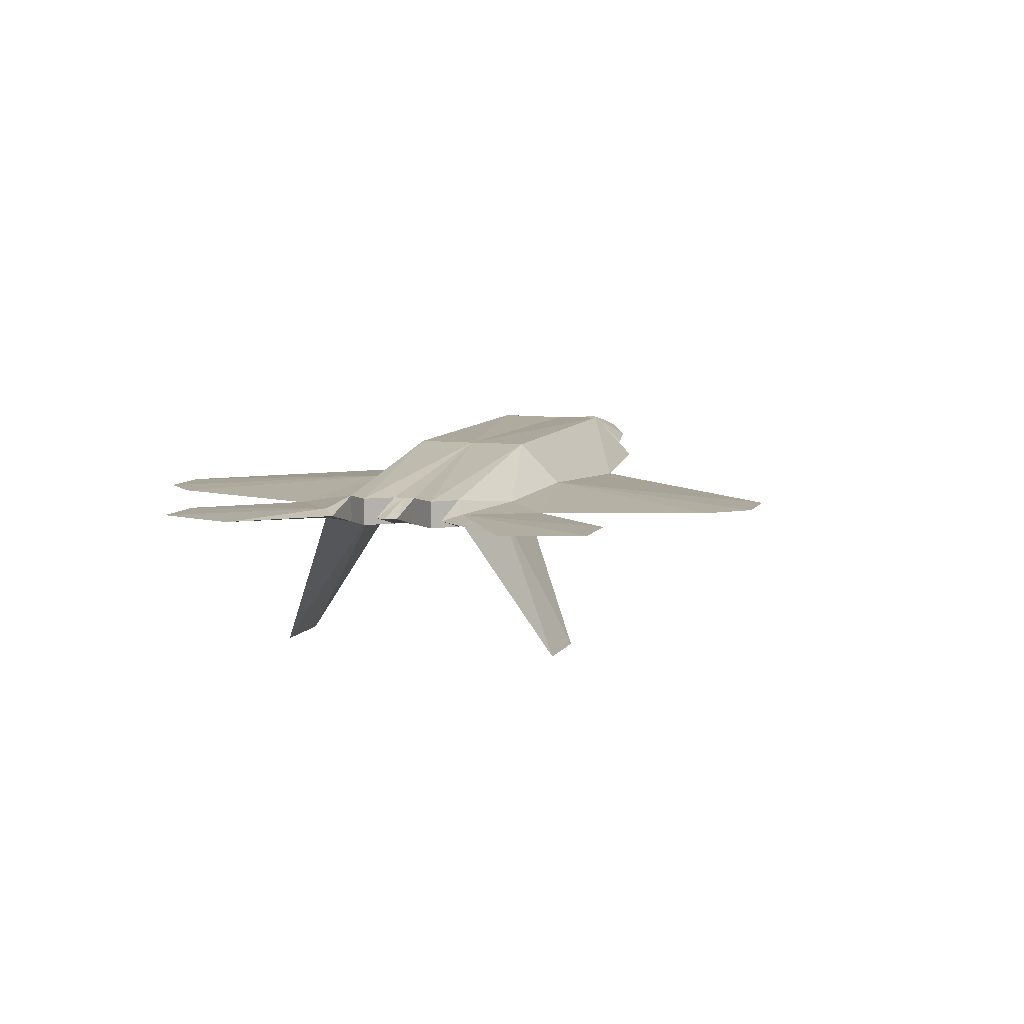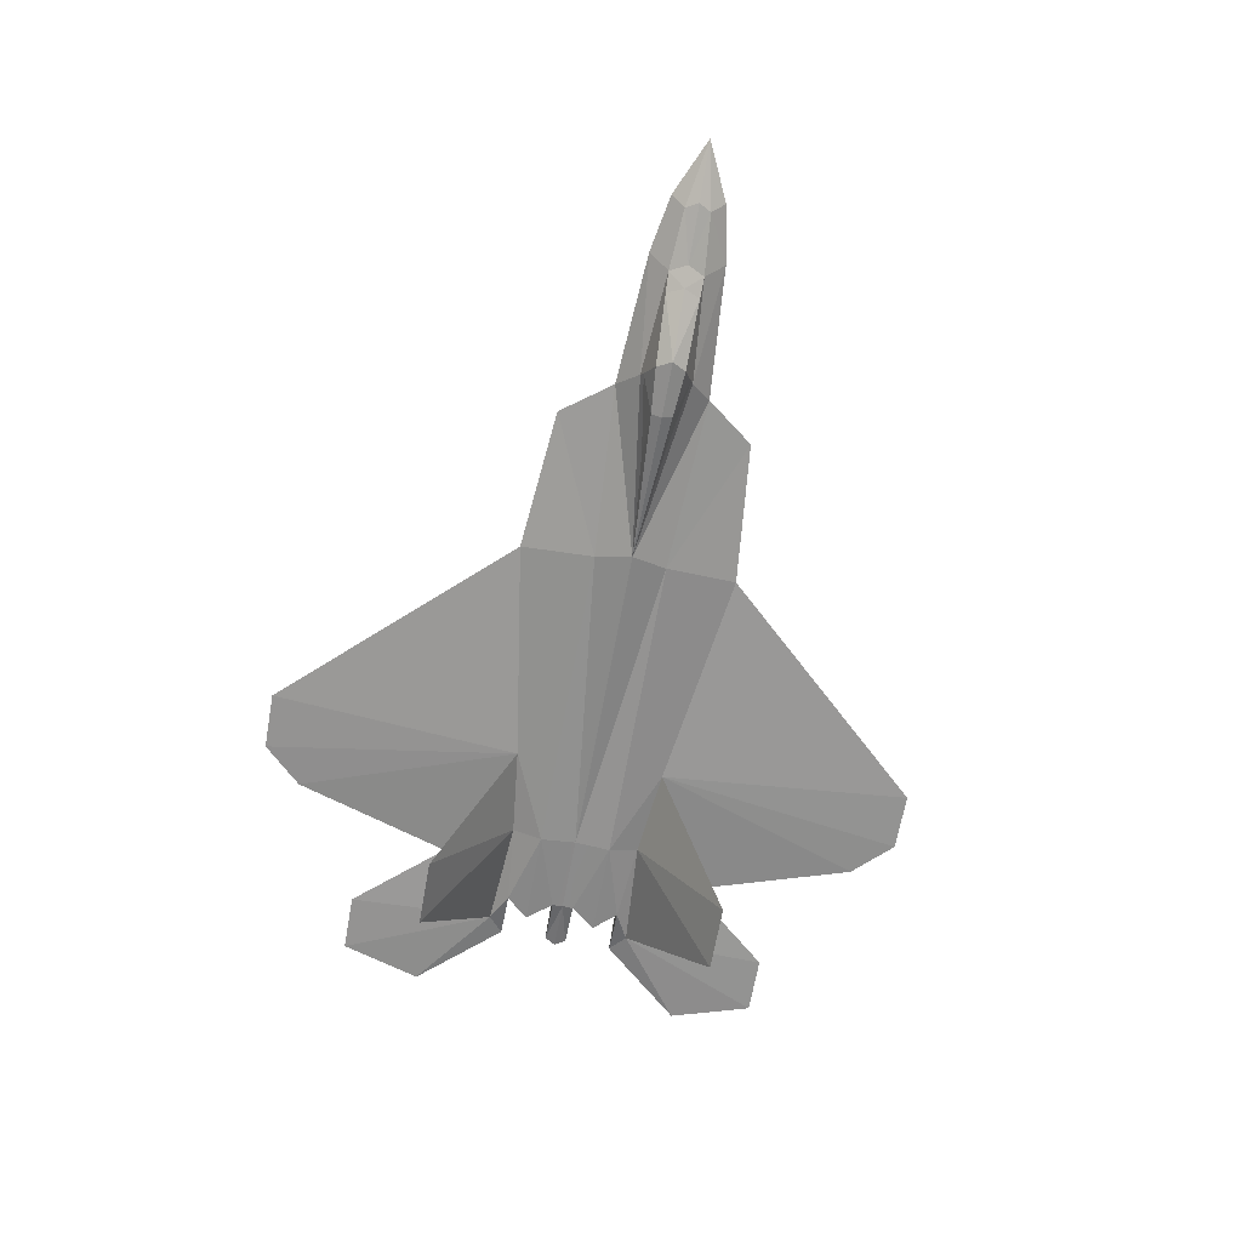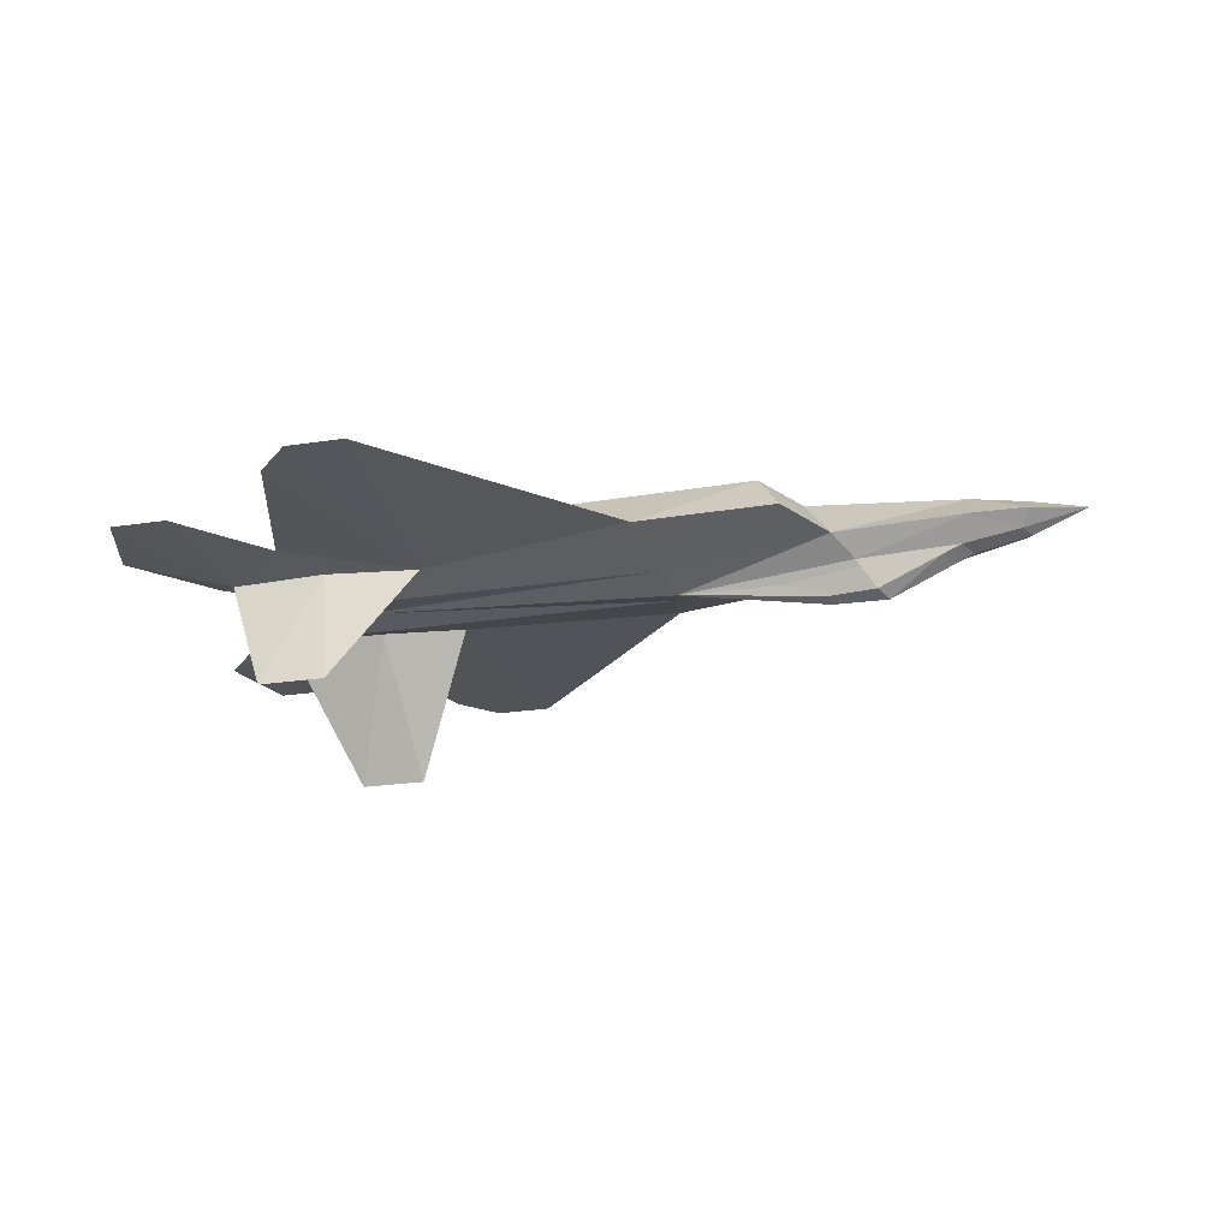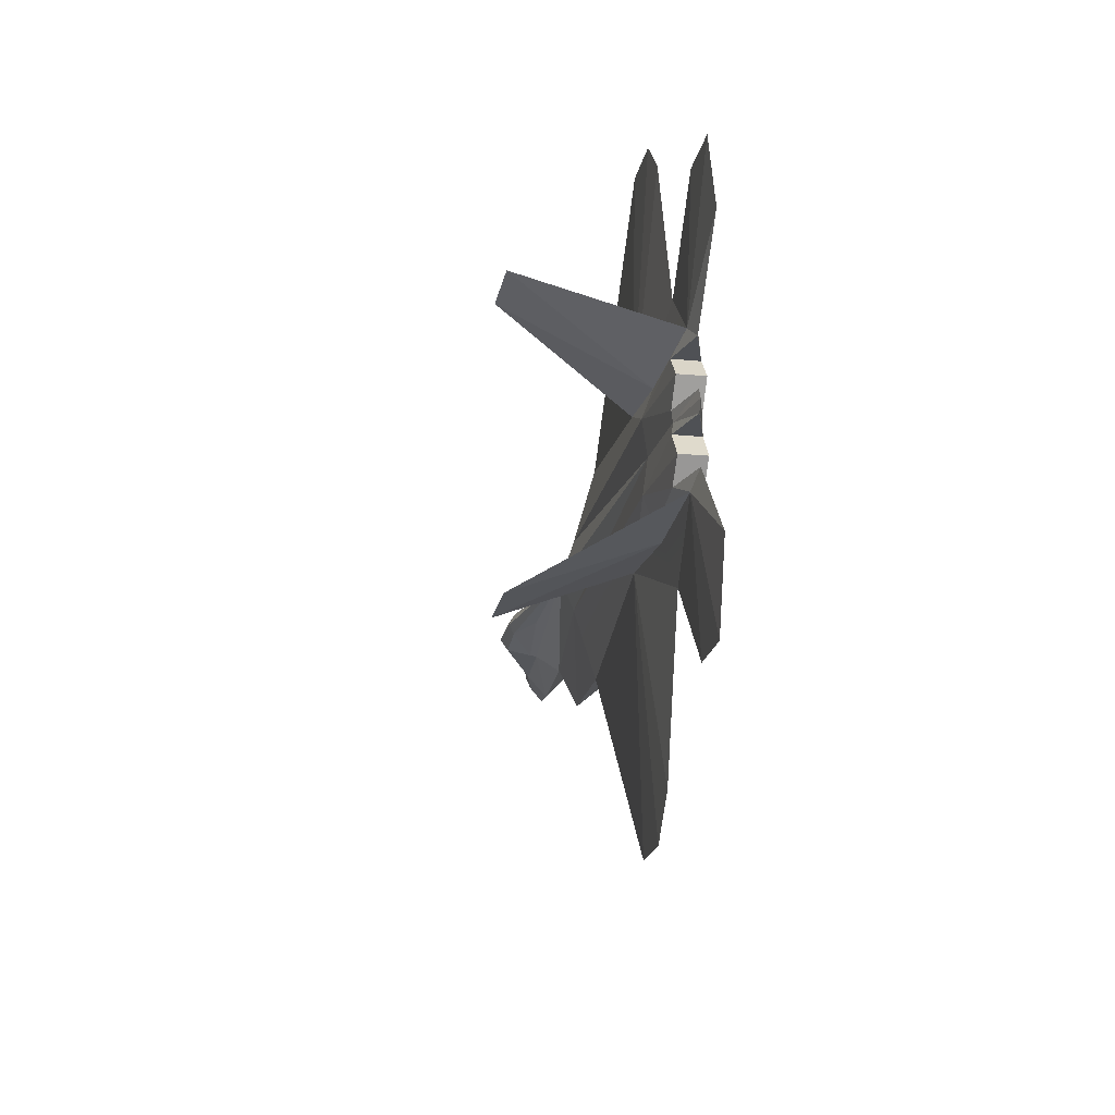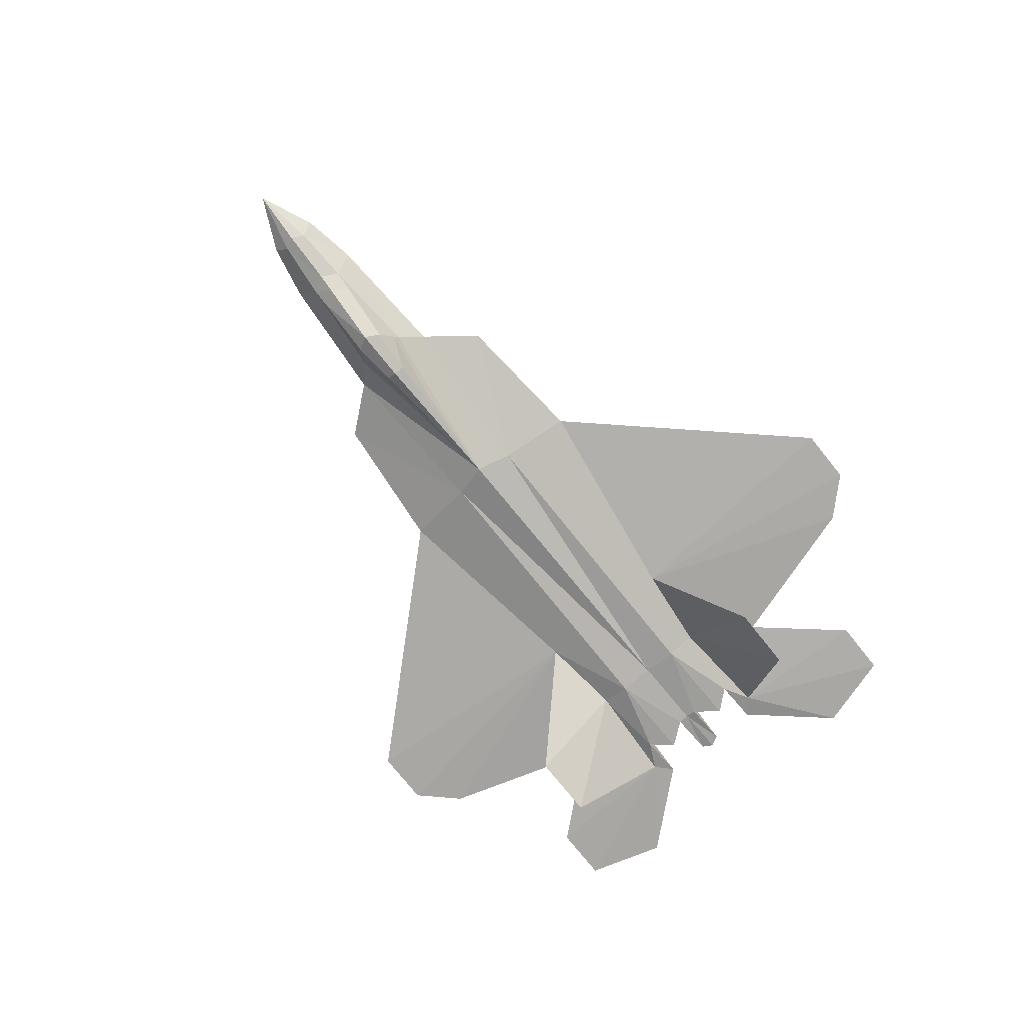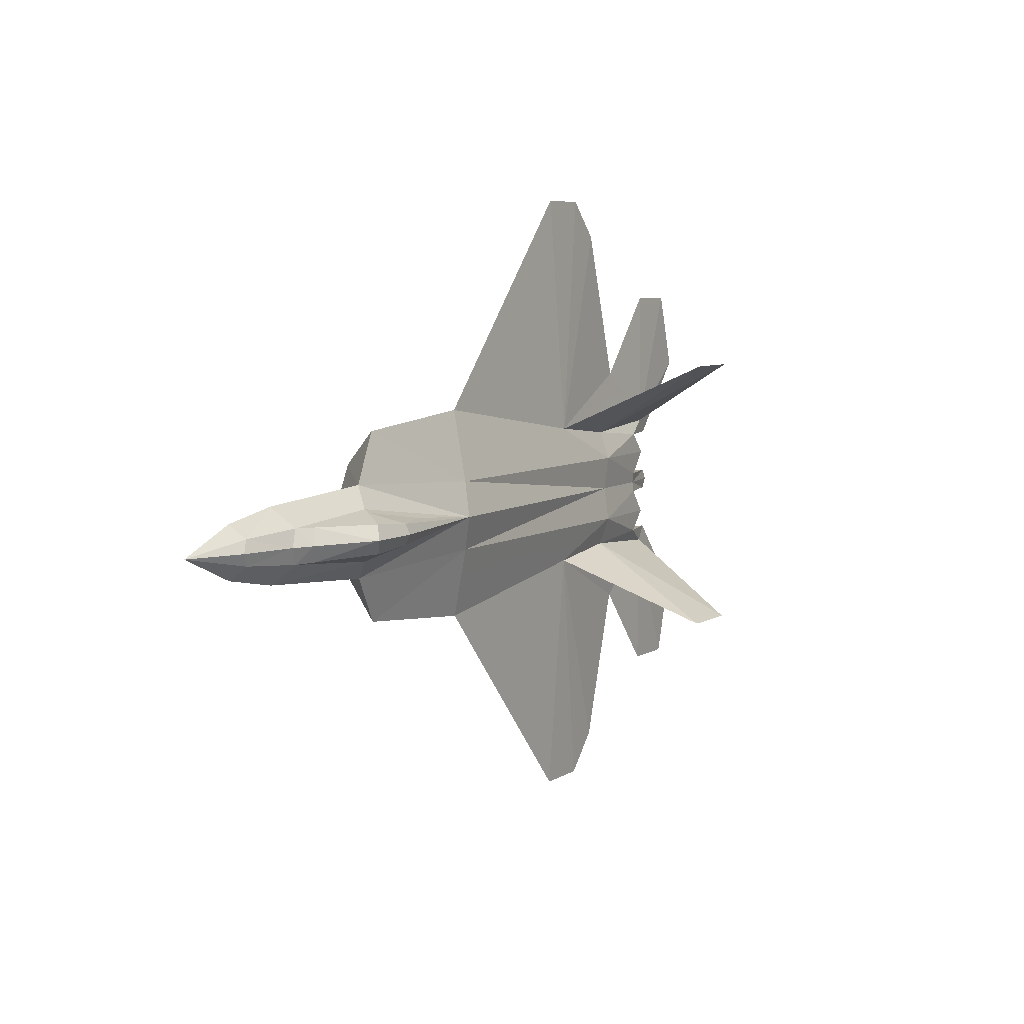
<metadata>
{"format":"obj","ext":"obj","renderer":"f3d","projection":"perspective","resolution":1024,"background":"white","views":[{"elev":7.9,"azim":108.3,"up":"+Y"},{"elev":-66.8,"azim":-100.2,"up":"+Y"},{"elev":-24.2,"azim":-165.8,"up":"+Y"},{"elev":-19.6,"azim":79.7,"up":"+Z"},{"elev":-75.9,"azim":-51.2,"up":"+Y"},{"elev":6.5,"azim":-59.7,"up":"+Z"}]}
</metadata>
<code>
o F-22
v -1.969 -0.004246 -0.8456
v -0.7159 -0.07886 -0.9629
v 2.017 -0.03824 -0.7846
v -2.328 -0.107 -0.4074
v -0.8054 -0.254 -0.3168
v -2.503 -0.2915 -0.2247
v -2.667 -0.5392 -0.1262
v -3.401 -0.2187 -0.1505
v -3.482 -0.02517 -0.3255
v -3.919 -0.1112 -0.1102
v -3.979 0.01631 -0.2304
v 2.727 -0.1865 -0.5144
v 2.727 -0.1865 -0.09567
v 2.901 -0.1865 -0.3168
v 1.245 -0.1583 -0.6664
v -1.732 0.4124 -0.5144
v 0.9089 0.3735 -0.5144
v 2.727 0.05121 -0.09567
v 2.727 0.05121 -0.5146
v 2.9 0.05121 -0.3168
v 0.983 0.02117 -0.9036
v 1.947 -0.07886 -2.582
v 1.617 -0.07886 -2.928
v 1.099 -0.07886 -2.928
v 3.06 -0.07886 -1.945
v 3.152 -0.07886 -0.09567
v -2.261 -0.5492 -0.09135
v 2.024 -0.1594 -0.5797
v 2.024 -0.254 -0.3168
v 2.995 -0.1199 -0.6472
v 2.111 -0.1305 -0.7206
v 2.415 -1.376 -1.295
v 2.102 -1.376 -1.295
v 1.825 -1.376 -1.295
v 2.389 -0.07886 -1.17
v 2.995 -0.03782 -0.6472
v 3.159 -0.07886 -0.5144
v 3.79 -0.07886 -1.233
v 3.575 -0.07886 -1.945
v -2.54 -0.3473 -0.2025
v -1.827 -0.4863 -0.06227
v -3.232 -0.2925 -0.1449
v -1.859 -0.4012 -0.0936
v -1.969 -0.004246 0.8456
v -0.7159 -0.07886 0.9629
v 2.017 -0.03824 0.7846
v -2.328 -0.107 0.4074
v -0.8054 -0.254 0.3168
v -2.503 -0.2915 0.2247
v -2.667 -0.5392 0.1262
v -3.401 -0.2187 0.1505
v -3.482 -0.02517 0.3255
v -3.919 -0.1112 0.1102
v -3.979 0.01631 0.2304
v 2.727 -0.1865 0.5144
v 2.727 -0.1865 0.09567
v 2.901 -0.1865 0.3168
v 1.245 -0.1583 0.6664
v -1.732 0.4124 0.5144
v 0.9089 0.3735 0.5144
v 2.727 0.05121 0.09567
v 2.727 0.05121 0.5146
v 2.9 0.05121 0.3168
v 0.983 0.02117 0.9036
v 1.947 -0.07886 2.582
v 1.617 -0.07886 2.928
v 1.099 -0.07886 2.928
v 3.06 -0.07886 1.945
v 3.152 -0.07886 0.09567
v -2.261 -0.5492 0.09135
v 2.024 -0.1594 0.5797
v 2.024 -0.254 0.3168
v 2.995 -0.1199 0.6472
v 2.111 -0.1305 0.7206
v 2.415 -1.376 1.295
v 2.102 -1.376 1.295
v 1.825 -1.376 1.295
v 2.389 -0.07886 1.17
v 2.995 -0.03782 0.6472
v 3.159 -0.07886 0.5144
v 3.79 -0.07886 1.233
v 3.575 -0.07886 1.945
v -2.54 -0.3473 0.2025
v -1.827 -0.4863 0.06227
v -3.232 -0.2925 0.1449
v -1.859 -0.4012 0.0936
v 2.024 -0.2102 -0
v -0.8973 -0.3517 -0
v -2.748 -0.598 -0
v -3.486 -0.2531 -0
v -3.983 -0.139 -0
v -4.478 0.06809 0
v -3.482 0.2672 0
v -3.979 0.1833 0
v -2.044 0.3775 0
v 0.9089 0.3726 0
v 2.727 -0.1739 -0
v 2.727 0.05121 0
v 3.207 -0.07886 -0
v -2.261 -0.5918 -0
v -3.306 -0.3373 -0
v -1.817 -0.5136 -0
f 1 5 4
f 5 87 88
f 4 88 6
f 43 41 27
f 41 100 27
f 89 42 7
f 7 42 40
f 6 9 4
f 9 10 11
f 90 10 8
f 11 10 92
f 10 91 92
f 15 29 5
f 11 93 9
f 11 92 94
f 4 93 95
f 16 4 95
f 16 96 17
f 5 2 15
f 15 24 23
f 15 22 35
f 2 1 16
f 17 2 16
f 30 37 12
f 12 20 14
f 20 13 14
f 21 24 2
f 21 3 35
f 19 12 37
f 15 23 22
f 18 96 98
f 98 26 18
f 97 87 13
f 13 18 26
f 97 26 99
f 35 22 21
f 22 23 21
f 3 17 19
f 31 34 15
f 31 32 33
f 20 19 17
f 20 17 96
f 18 20 96
f 29 28 12
f 87 5 29
f 25 30 35
f 31 15 35
f 30 12 28
f 30 31 35
f 30 38 37
f 28 34 33
f 28 32 30
f 36 19 37
f 36 25 35
f 36 38 39
f 36 35 3
f 3 19 36
f 25 39 30
f 36 39 25
f 29 14 13
f 14 29 12
f 87 29 13
f 42 6 40
f 43 6 88
f 102 41 88
f 101 8 42
f 27 7 40
f 40 43 27
f 41 102 100
f 100 89 27
f 89 7 27
f 101 90 8
f 43 40 6
f 88 41 43
f 42 8 6
f 36 37 38
f 28 33 32
f 28 15 34
f 30 39 38
f 31 30 32
f 31 33 34
f 3 21 17
f 97 13 26
f 98 99 26
f 21 23 24
f 20 18 13
f 12 19 20
f 17 21 2
f 15 2 24
f 16 95 96
f 16 1 4
f 4 9 93
f 11 94 93
f 15 28 29
f 90 91 10
f 9 8 10
f 6 8 9
f 89 101 42
f 4 5 88
f 1 2 5
f 44 47 48
f 48 88 87
f 47 49 88
f 86 70 84
f 84 70 100
f 89 50 85
f 50 83 85
f 49 47 52
f 52 54 53
f 90 51 53
f 54 92 53
f 53 92 91
f 58 48 72
f 54 52 93
f 54 94 92
f 47 95 93
f 59 95 47
f 59 60 96
f 48 58 45
f 58 66 67
f 58 78 65
f 45 59 44
f 60 59 45
f 73 55 80
f 55 57 63
f 63 57 56
f 64 45 67
f 64 78 46
f 62 80 55
f 58 65 66
f 61 98 96
f 98 61 69
f 97 56 87
f 56 69 61
f 97 99 69
f 78 64 65
f 65 64 66
f 46 62 60
f 74 58 77
f 74 76 75
f 63 60 62
f 63 96 60
f 61 96 63
f 72 55 71
f 87 72 48
f 68 78 73
f 74 78 58
f 73 71 55
f 73 78 74
f 73 80 81
f 71 76 77
f 71 73 75
f 79 80 62
f 79 78 68
f 79 82 81
f 79 46 78
f 46 79 62
f 68 73 82
f 79 68 82
f 72 56 57
f 57 55 72
f 87 56 72
f 85 83 49
f 86 88 49
f 102 88 84
f 101 85 51
f 70 83 50
f 83 70 86
f 84 100 102
f 100 70 89
f 89 70 50
f 101 51 90
f 86 49 83
f 88 86 84
f 85 49 51
f 79 81 80
f 71 75 76
f 71 77 58
f 73 81 82
f 74 75 73
f 74 77 76
f 46 60 64
f 97 69 56
f 98 69 99
f 64 67 66
f 63 56 61
f 55 63 62
f 60 45 64
f 58 67 45
f 59 96 95
f 59 47 44
f 47 93 52
f 54 93 94
f 58 72 71
f 90 53 91
f 52 53 51
f 49 52 51
f 89 85 101
f 47 88 48
f 44 48 45

</code>
